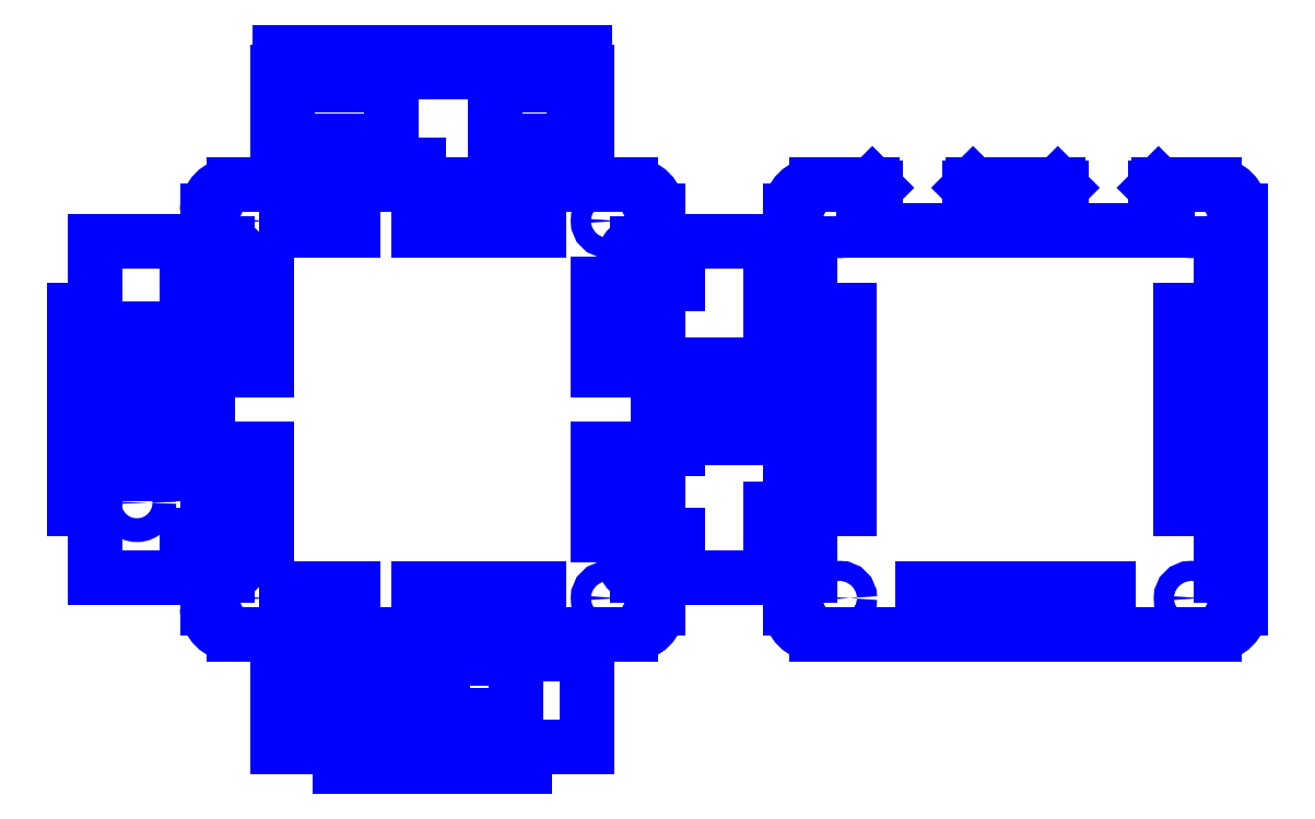
<metadata>
{"format":"dxf","ext":"dxf","renderer":"ezdxf+matplotlib","layout":"modelspace","background":"white","min_lineweight":24,"dpi":150}
</metadata>
<code>
0
SECTION
2
ENTITIES
0
ARC
8
board_outline
10
12.5
20
10.5
40
3.5
50
180
51
270
0
LINE
8
board_outline
10
12.5
20
7
11
55.5
21
7
0
ARC
8
board_outline
10
55.5
20
10.5
40
3.5
50
270
51
0
0
LINE
8
board_outline
10
9
20
57.5
11
9
21
10.5
0
ARC
8
board_outline
10
12.5
20
57.5
40
3.5
50
90
51
180
0
LINE
8
board_outline
10
55.5
20
61
11
12.5
21
61
0
LINE
8
board_outline
10
59
20
10.5
11
59
21
57.5
0
ARC
8
board_outline
10
55.5
20
57.5
40
3.5
50
0
51
90
0
LINE
8
board_outline
10
12.2
20
61
11
12.2
21
58
0
LINE
8
board_outline
10
27.8
20
61
11
27.8
21
58
0
LINE
8
board_outline
10
55.3
20
61
11
55.3
21
58
0
LINE
8
board_outline
10
43.5
20
61
11
43.5
21
58
0
LINE
8
board_outline
10
12.6
20
7
11
12.6
21
10
0
LINE
8
board_outline
10
29.6
20
7
11
29.6
21
10
0
LINE
8
board_outline
10
35.6
20
7
11
35.6
21
10
0
LINE
8
board_outline
10
46.6
20
7
11
46.6
21
10
0
LINE
8
board_outline
10
9
20
25
11
12
21
25
0
LINE
8
board_outline
10
9
20
45.4
11
12
21
45.4
0
LINE
8
board_outline
10
59
20
30.1
11
56
21
30.1
0
LINE
8
board_outline
10
59
20
40.3
11
56
21
40.3
0
ARC
8
0
10
4
20
4
40
4
50
180
51
270
0
ARC
8
0
10
4
20
64
40
4
50
90
51
180
0
LINE
8
0
10
64
20
68
11
4
21
68
0
ARC
8
0
10
64
20
64
40
4
50
0
51
90
0
LINE
8
0
10
4
20
0
11
64
21
0
0
ARC
8
0
10
64
20
4
40
4
50
270
51
0
0
ARC
8
0
10
92
20
64
40
4
50
90
51
180
0
ARC
8
0
10
152
20
64
40
4
50
0
51
90
0
ARC
8
0
10
152
20
4
40
4
50
270
51
0
0
LINE
8
0
10
152
20
0
11
92
21
0
0
ARC
8
0
10
92
20
4
40
4
50
180
51
270
0
LINE
8
0
10
12.6
20
-6.6
11
29.6
21
-6.6
0
LINE
8
0
10
29.6
20
-6.6
11
29.6
21
-14
0
LINE
8
0
10
29.6
20
-14
11
12.6
21
-14
0
LINE
8
0
10
12.6
20
-14
11
12.6
21
-6.6
0
LINE
8
0
10
35.6
20
-3.7
11
46.6
21
-3.7
0
LINE
8
0
10
46.6
20
-3.7
11
46.6
21
-12.2
0
LINE
8
0
10
46.6
20
-12.2
11
35.6
21
-12.2
0
LINE
8
0
10
35.6
20
-12.2
11
35.6
21
-3.7
0
LINE
8
board_outline
10
9
20
19.9
11
12
21
19.9
0
CIRCLE
8
0
10
-10.6
20
19.9
40
1.8
0
LINE
8
0
10
50
20
0
11
50
21
-3
0
LINE
8
0
10
32
20
0
11
32
21
-3
0
LINE
8
0
10
32
20
-3
11
22
21
-3
0
LINE
8
0
10
22
20
-3
11
22
21
0
0
LINE
8
0
10
12
20
-3
11
12
21
0
0
LINE
8
0
10
12.2
20
74.6
11
27.8
21
74.6
0
LINE
8
0
10
27.8
20
74.6
11
27.8
21
83
0
LINE
8
0
10
12.2
20
83
11
12.2
21
74.6
0
LINE
8
0
10
43.5
20
74.6
11
55.3
21
74.6
0
LINE
8
0
10
55.3
20
74.6
11
55.3
21
83
0
LINE
8
0
10
43.5
20
83
11
43.5
21
74.6
0
LINE
8
0
10
12
20
71
11
12
21
68
0
LINE
8
0
10
22
20
68
11
22
21
71
0
LINE
8
0
10
22
20
71
11
32
21
71
0
LINE
8
0
10
32
20
71
11
32
21
68
0
LINE
8
0
10
50
20
68
11
50
21
71
0
LINE
8
0
10
12
20
7
11
22
21
7
0
LINE
8
0
10
22
20
7
11
22
21
4
0
LINE
8
0
10
22
20
4
11
12
21
4
0
LINE
8
0
10
12
20
4
11
12
21
7
0
LINE
8
0
10
32
20
7
11
50
21
7
0
LINE
8
0
10
50
20
7
11
50
21
4
0
LINE
8
0
10
50
20
4
11
32
21
4
0
LINE
8
0
10
32
20
4
11
32
21
7
0
LINE
8
0
10
12
20
61
11
22
21
61
0
LINE
8
0
10
22
20
61
11
22
21
64
0
LINE
8
0
10
22
20
64
11
12
21
64
0
LINE
8
0
10
12
20
64
11
12
21
61
0
LINE
8
0
10
32
20
64
11
50
21
64
0
LINE
8
0
10
50
20
64
11
50
21
61
0
LINE
8
0
10
50
20
61
11
32
21
61
0
LINE
8
0
10
32
20
61
11
32
21
64
0
LINE
8
0
10
6
20
40
11
9
21
40
0
LINE
8
0
10
6
20
28
11
9
21
28
0
LINE
8
0
10
59
20
40
11
62
21
40
0
LINE
8
0
10
59
20
28
11
62
21
28
0
LINE
8
0
10
0
20
40
11
-3
21
40
0
LINE
8
0
10
-3
20
40
11
-3
21
28
0
LINE
8
0
10
-3
20
28
11
0
21
28
0
LINE
8
0
10
68
20
40
11
71
21
40
0
LINE
8
0
10
71
20
40
11
71
21
28
0
LINE
8
0
10
71
20
28
11
68
21
28
0
CIRCLE
8
board_outline
10
60.5
20
62.5
40
3
0
CIRCLE
8
board_outline
10
7.5
20
62.5
40
3
0
CIRCLE
8
board_outline
10
7.5
20
5.5
40
3
0
CIRCLE
8
board_outline
10
60.5
20
5.5
40
3
0
CIRCLE
8
0
10
7.5
20
62.5
40
1.5
0
CIRCLE
8
0
10
60.5
20
62.5
40
1.5
0
CIRCLE
8
0
10
7.5
20
5.5
40
1.5
0
CIRCLE
8
0
10
60.5
20
5.5
40
1.5
0
LINE
8
0
10
50
20
71
11
57.4
21
71
0
LINE
8
0
10
10.6
20
71
11
12
21
71
0
LINE
8
0
10
10.6
20
-3
11
12
21
-3
0
LINE
8
0
10
50
20
-3
11
57.4
21
-3
0
LINE
8
0
10
20
20
-20
11
20
21
-17
0
LINE
8
0
10
20
20
-17
11
10.6
21
-17
0
LINE
8
0
10
48
20
-20
11
48
21
-17
0
LINE
8
0
10
48
20
-17
11
57.4
21
-17
0
LINE
8
0
10
30
20
-20
11
30
21
-17
0
LINE
8
0
10
30
20
-17
11
38
21
-17
0
LINE
8
0
10
38
20
-17
11
38
21
-20
0
LINE
8
0
10
57.4
20
-17
11
57.4
21
-3
0
LINE
8
0
10
10.6
20
-3
11
10.6
21
-17
0
LINE
8
0
10
20
20
-20
11
30
21
-20
0
LINE
8
0
10
38
20
-20
11
48
21
-20
0
LINE
8
0
10
85
20
8.6
11
71
21
8.6
0
LINE
8
0
10
71
20
59.4
11
85
21
59.4
0
LINE
8
0
10
-17
20
59.4
11
-3
21
59.4
0
LINE
8
0
10
-3
20
8.6
11
-17
21
8.6
0
LINE
8
0
10
31
20
88
11
31
21
85
0
LINE
8
0
10
31
20
85
11
37
21
85
0
LINE
8
0
10
37
20
85
11
37
21
88
0
LINE
8
0
10
119
20
61
11
119
21
64
0
LINE
8
0
10
125
20
61
11
125
21
64
0
LINE
8
0
10
115.1
20
64
11
119
21
64
0
LINE
8
0
10
125
20
64
11
128.9
21
64
0
LINE
8
0
10
92
20
68
11
100.4
21
68
0
LINE
8
0
10
100.9
20
67.5
11
100.9
21
64
0
LINE
8
0
10
100.4
20
68
11
100.9
21
67.5
0
LINE
8
0
10
115.1
20
64
11
115.1
21
67.5
0
LINE
8
0
10
115.1
20
67.5
11
115.6
21
68
0
LINE
8
0
10
115.6
20
68
11
128.4
21
68
0
LINE
8
0
10
128.9
20
64
11
128.9
21
67.5
0
LINE
8
0
10
128.4
20
68
11
128.9
21
67.5
0
LINE
8
0
10
143.1
20
67.5
11
143.1
21
64
0
LINE
8
0
10
143.6
20
68
11
152
21
68
0
LINE
8
0
10
143.1
20
67.5
11
143.6
21
68
0
LINE
8
0
10
108
20
7
11
118
21
7
0
LINE
8
0
10
118
20
7
11
118
21
4
0
LINE
8
0
10
118
20
4
11
108
21
4
0
LINE
8
0
10
108
20
4
11
108
21
7
0
LINE
8
0
10
136
20
7
11
126
21
7
0
LINE
8
0
10
126
20
7
11
126
21
4
0
LINE
8
0
10
126
20
4
11
136
21
4
0
LINE
8
0
10
136
20
4
11
136
21
7
0
CIRCLE
8
0
10
95.5
20
5.5
40
1.5
0
CIRCLE
8
0
10
148.5
20
5.5
40
1.5
0
CIRCLE
8
0
10
95.5
20
62.5
40
1.5
0
CIRCLE
8
0
10
148.5
20
62.5
40
1.5
0
LINE
8
0
10
145
20
61
11
125
21
61
0
LINE
8
0
10
145
20
64
11
145
21
61
0
LINE
8
0
10
143.1
20
64
11
145
21
64
0
LINE
8
0
10
99
20
61
11
119
21
61
0
LINE
8
0
10
99
20
64
11
99
21
61
0
LINE
8
0
10
100.9
20
64
11
99
21
64
0
LINE
8
0
10
57
20
88
11
57
21
85
0
LINE
8
0
10
57
20
85
11
57.4
21
85
0
LINE
8
0
10
11
20
88
11
11
21
85
0
LINE
8
0
10
11
20
85
11
10.6
21
85
0
LINE
8
0
10
10.6
20
85
11
10.6
21
71
0
LINE
8
0
10
11
20
88
11
31
21
88
0
LINE
8
0
10
57.4
20
71
11
57.4
21
85
0
LINE
8
0
10
37
20
88
11
57
21
88
0
LINE
8
0
10
85
20
49
11
88
21
49
0
LINE
8
0
10
-17
20
49
11
-20
21
49
0
LINE
8
0
10
94
20
49
11
97
21
49
0
LINE
8
0
10
150
20
49
11
147
21
49
0
LINE
8
0
10
88
20
19
11
85
21
19
0
LINE
8
0
10
-20
20
19
11
-17
21
19
0
LINE
8
0
10
97
20
19
11
94
21
19
0
LINE
8
0
10
147
20
19
11
150
21
19
0
LINE
8
0
10
-17
20
59.4
11
-17
21
49
0
LINE
8
0
10
-20
20
49
11
-20
21
19
0
LINE
8
0
10
-17
20
19
11
-17
21
8.6
0
LINE
8
0
10
85
20
49
11
85
21
59.4
0
LINE
8
0
10
85
20
19
11
85
21
8.6
0
LINE
8
0
10
97
20
49
11
97
21
19
0
LINE
8
0
10
94
20
19
11
94
21
49
0
LINE
8
0
10
150
20
19
11
150
21
49
0
LINE
8
0
10
147
20
49
11
147
21
19
0
LINE
8
0
10
18.5
20
83
11
18.5
21
85
0
LINE
8
0
10
12.2
20
83
11
18.5
21
83
0
LINE
8
0
10
47.6
20
83
11
47.6
21
85
0
LINE
8
0
10
47.6
20
85
11
49.3
21
85
0
LINE
8
0
10
49.3
20
85
11
49.3
21
83
0
LINE
8
0
10
55.3
20
83
11
49.3
21
83
0
LINE
8
0
10
43.5
20
83
11
47.6
21
83
0
LINE
8
0
10
27.8
20
83
11
20.2
21
83
0
LINE
8
0
10
18.5
20
85
11
20.2
21
85
0
LINE
8
0
10
20.2
20
85
11
20.2
21
83
0
LINE
8
0
10
9
20
15
11
6
21
15
0
LINE
8
0
10
6
20
15
11
6
21
28
0
LINE
8
0
10
9
20
28
11
9
21
15
0
LINE
8
0
10
62
20
15
11
59
21
15
0
LINE
8
0
10
59
20
15
11
59
21
28
0
LINE
8
0
10
62
20
28
11
62
21
15
0
LINE
8
0
10
68
20
15
11
71
21
15
0
LINE
8
0
10
71
20
15
11
71
21
8.6
0
LINE
8
0
10
0
20
15
11
-3
21
15
0
LINE
8
0
10
-3
20
15
11
-3
21
8.6
0
LINE
8
0
10
9
20
40
11
9
21
53
0
LINE
8
0
10
6
20
53
11
6
21
40
0
LINE
8
0
10
-3
20
53
11
-3
21
59.4
0
LINE
8
0
10
59
20
53
11
59
21
40
0
LINE
8
0
10
62
20
40
11
62
21
53
0
LINE
8
0
10
71
20
59.4
11
71
21
53
0
LINE
8
0
10
9
20
53
11
6
21
53
0
LINE
8
0
10
62
20
53
11
59
21
53
0
LINE
8
0
10
0
20
53
11
-3
21
53
0
LINE
8
0
10
71
20
53
11
68
21
53
0
LINE
8
0
10
0
20
13
11
3
21
13
0
ARC
8
0
10
3
20
11
40
2
50
0
51
90
0
LINE
8
0
10
5
20
11
11
5
21
11
0
LINE
8
0
10
3
20
9
11
0
21
9
0
ARC
8
0
10
3
20
11
40
2
50
270
51
0
0
LINE
8
0
10
0
20
9
11
0
21
4
0
LINE
8
0
10
0
20
59
11
3
21
59
0
ARC
8
0
10
3
20
57
40
2
50
0
51
90
0
LINE
8
0
10
5
20
57
11
5
21
57
0
LINE
8
0
10
3
20
55
11
0
21
55
0
ARC
8
0
10
3
20
57
40
2
50
270
51
0
0
LINE
8
0
10
0
20
55
11
0
21
13
0
LINE
8
0
10
0
20
64
11
0
21
59
0
LINE
8
0
10
68
20
13
11
65
21
13
0
ARC
8
0
10
65
20
11
40
2
50
90
51
180
0
LINE
8
0
10
65
20
9
11
68
21
9
0
ARC
8
0
10
65
20
11
40
2
50
180
51
270
0
LINE
8
0
10
68
20
59
11
65
21
59
0
ARC
8
0
10
65
20
57
40
2
50
90
51
180
0
LINE
8
0
10
63
20
57
11
63
21
57
0
LINE
8
0
10
65
20
55
11
68
21
55
0
ARC
8
0
10
65
20
57
40
2
50
180
51
270
0
LINE
8
0
10
68
20
4
11
68
21
9
0
LINE
8
0
10
68
20
13
11
68
21
55
0
LINE
8
0
10
68
20
64
11
68
21
59
0
LINE
8
0
10
88
20
59
11
91
21
59
0
LINE
8
0
10
91
20
59
11
91
21
55
0
LINE
8
0
10
91
20
55
11
88
21
55
0
LINE
8
0
10
88
20
13
11
91
21
13
0
LINE
8
0
10
91
20
13
11
91
21
9
0
LINE
8
0
10
91
20
9
11
88
21
9
0
LINE
8
0
10
88
20
9
11
88
21
4
0
LINE
8
0
10
88
20
13
11
88
21
55
0
LINE
8
0
10
88
20
64
11
88
21
59
0
LINE
8
0
10
156
20
59
11
153
21
59
0
LINE
8
0
10
153
20
59
11
153
21
55
0
LINE
8
0
10
153
20
55
11
156
21
55
0
LINE
8
0
10
156
20
13
11
153
21
13
0
LINE
8
0
10
153
20
13
11
153
21
9
0
LINE
8
0
10
153
20
9
11
156
21
9
0
LINE
8
0
10
156
20
55
11
156
21
13
0
LINE
8
0
10
156
20
59
11
156
21
64
0
LINE
8
0
10
156
20
4
11
156
21
9
0
LINE
8
0
10
75
20
29.7
11
82.9
21
29.7
0
LINE
8
0
10
82.9
20
29.7
11
82.9
21
40.7
0
LINE
8
0
10
82.9
20
40.7
11
75
21
40.7
0
LINE
8
0
10
75
20
40.7
11
75
21
29.7
0
LINE
8
0
10
-7
20
46.2
11
-14.9
21
46.2
0
LINE
8
0
10
-7
20
24.2
11
-7
21
46.2
0
LINE
8
0
10
-14.9
20
24.2
11
-7
21
24.2
0
LINE
8
0
10
-14.9
20
46.2
11
-14.9
21
24.2
0
ENDSEC
0
EOF

</code>
